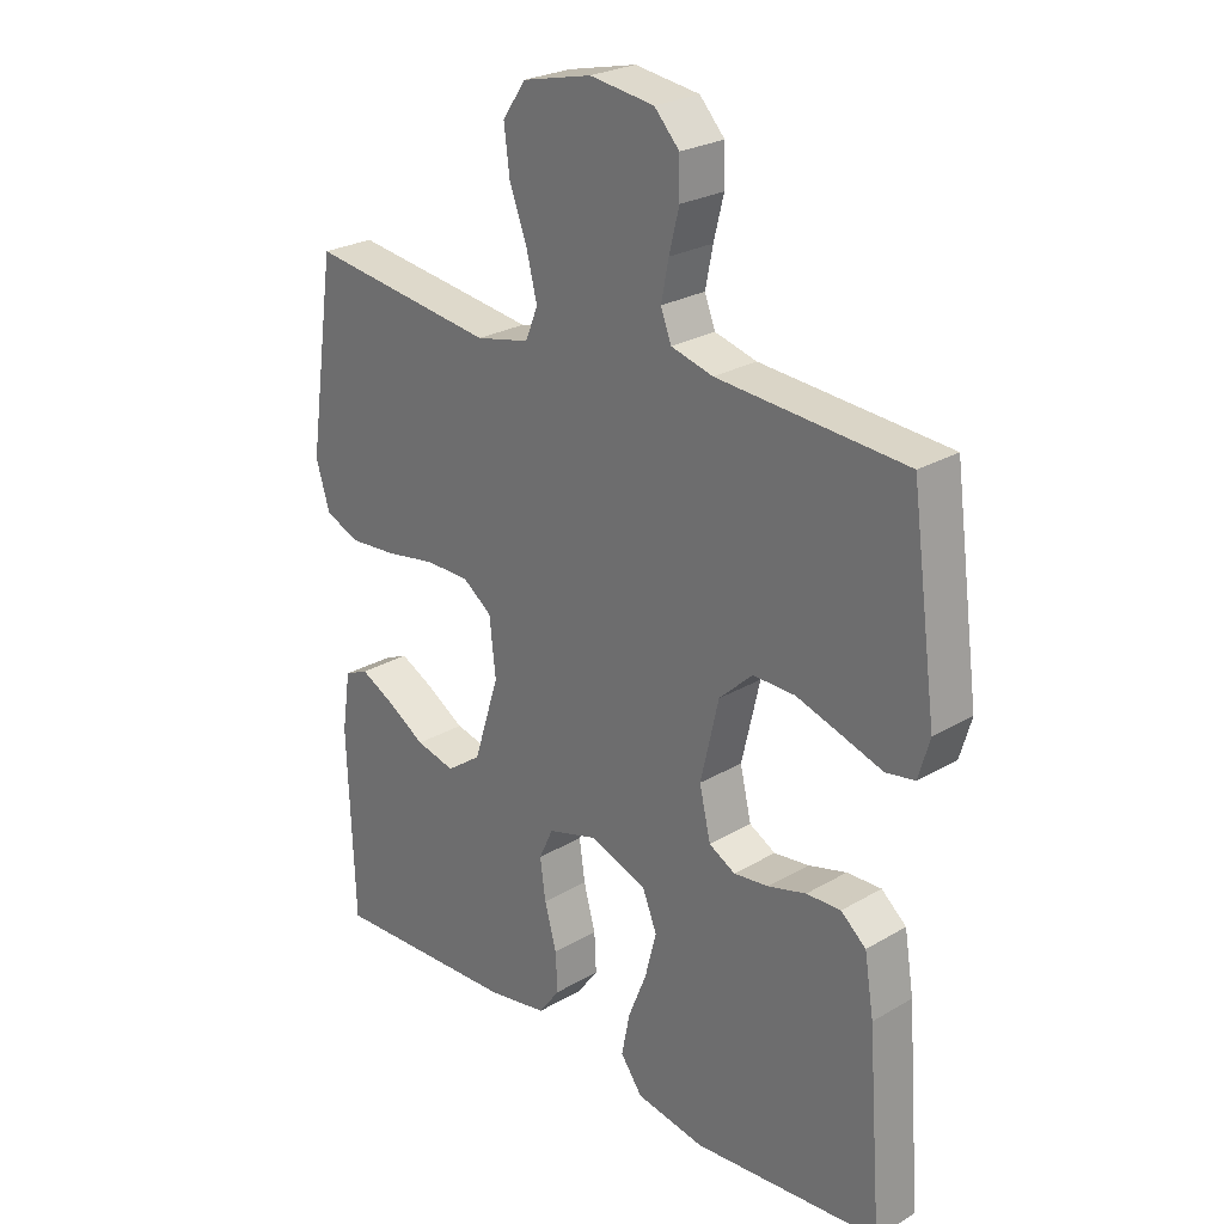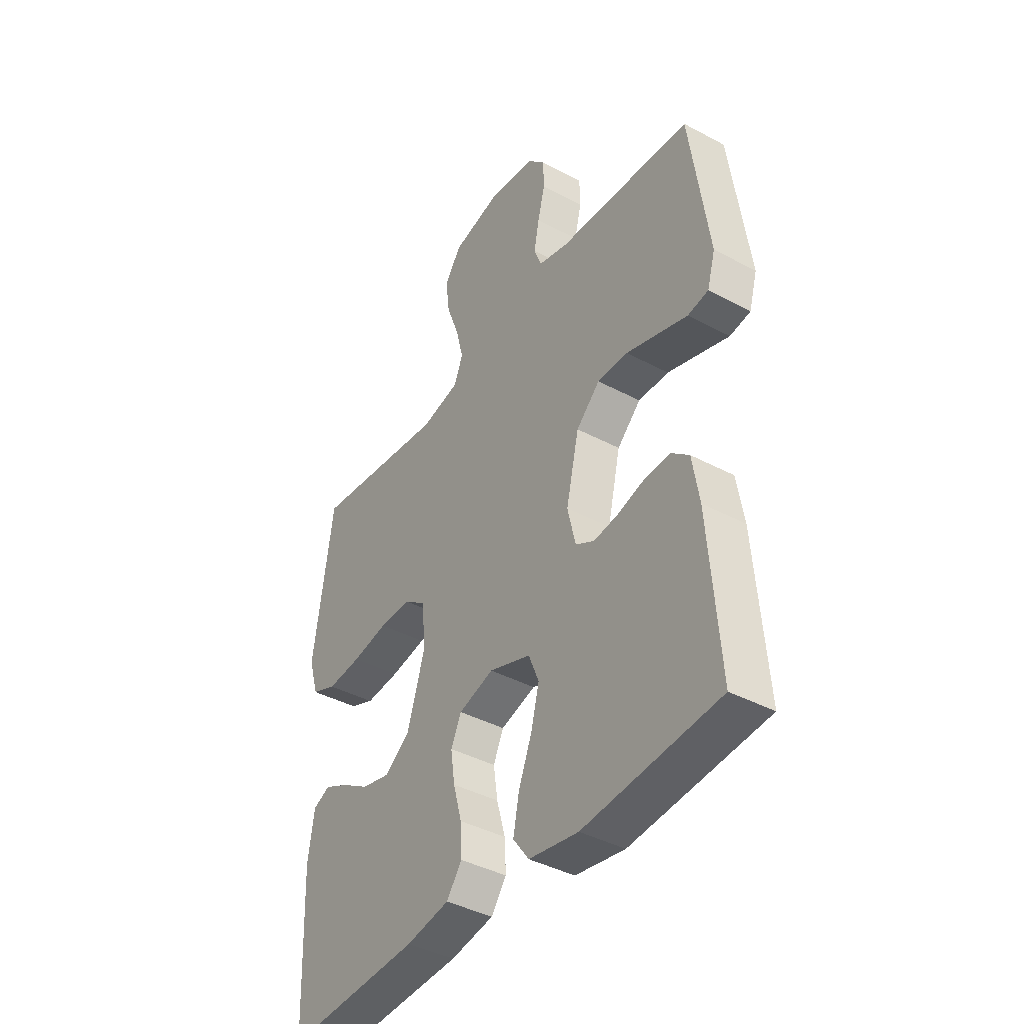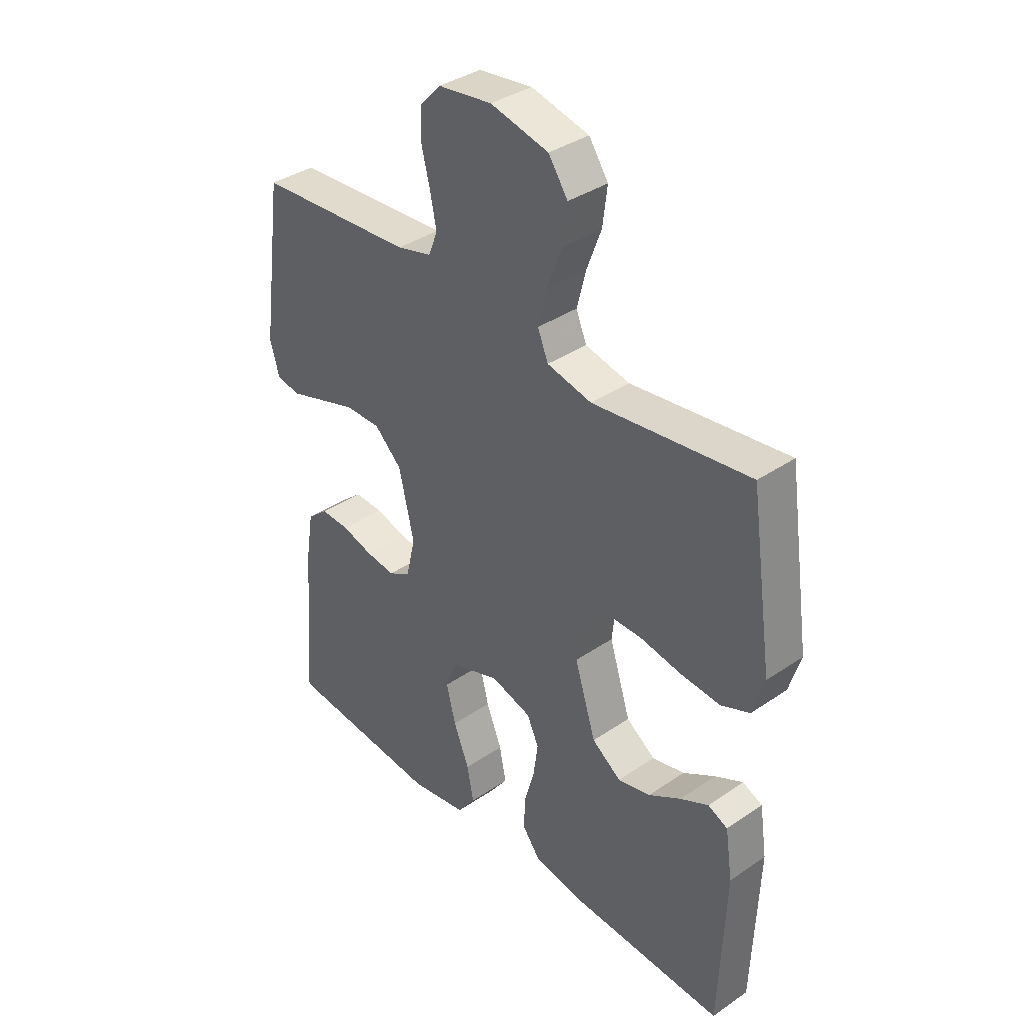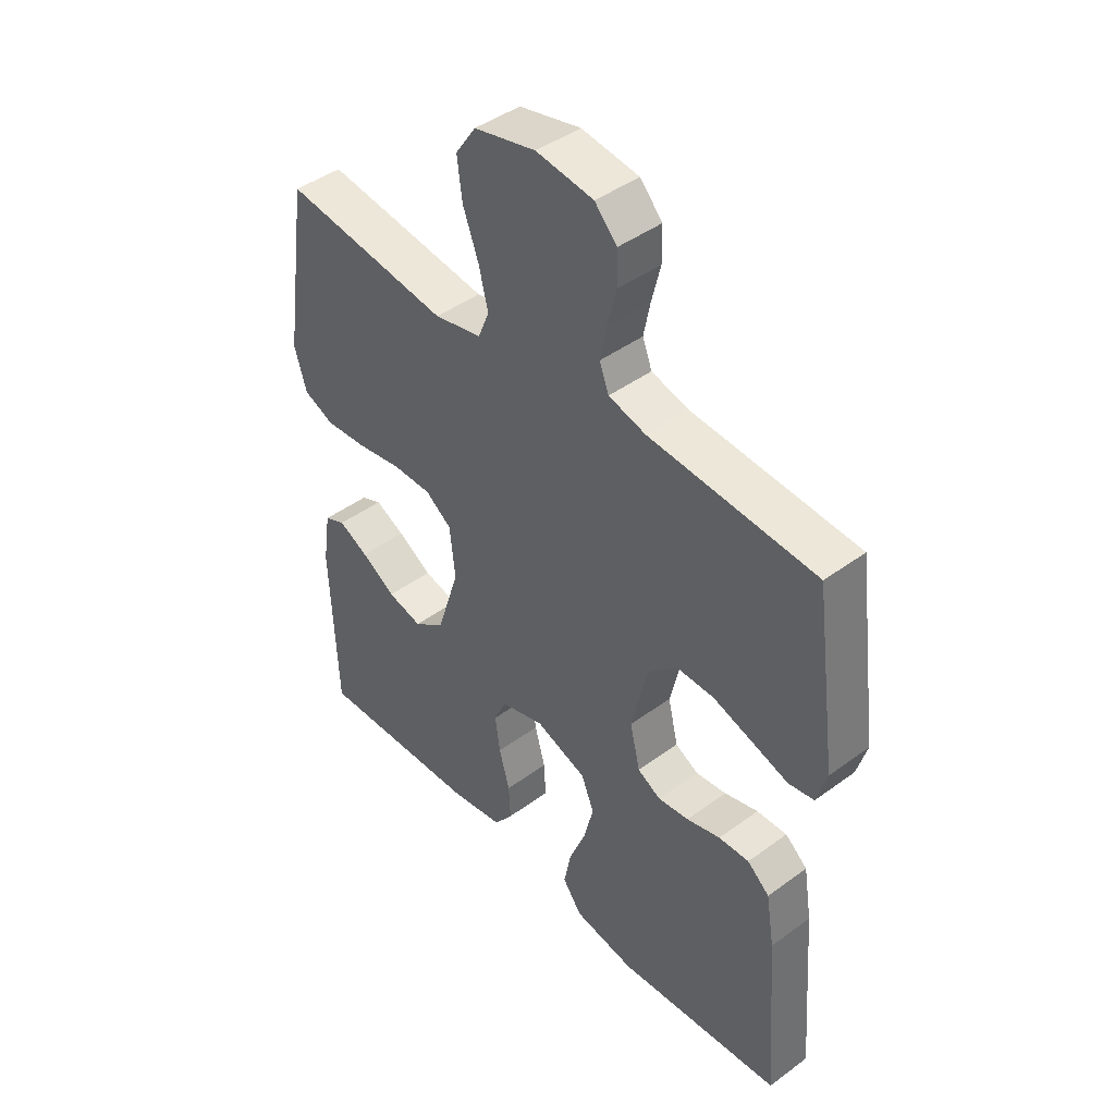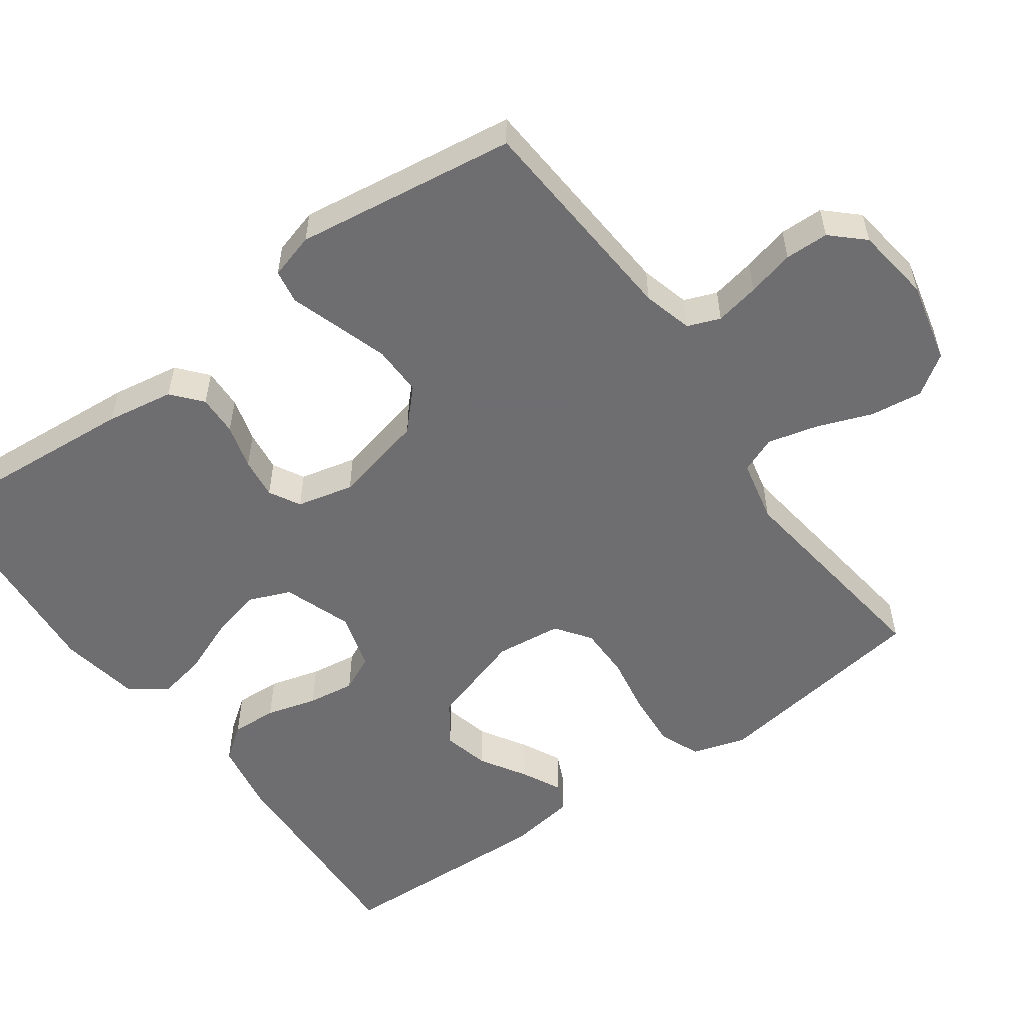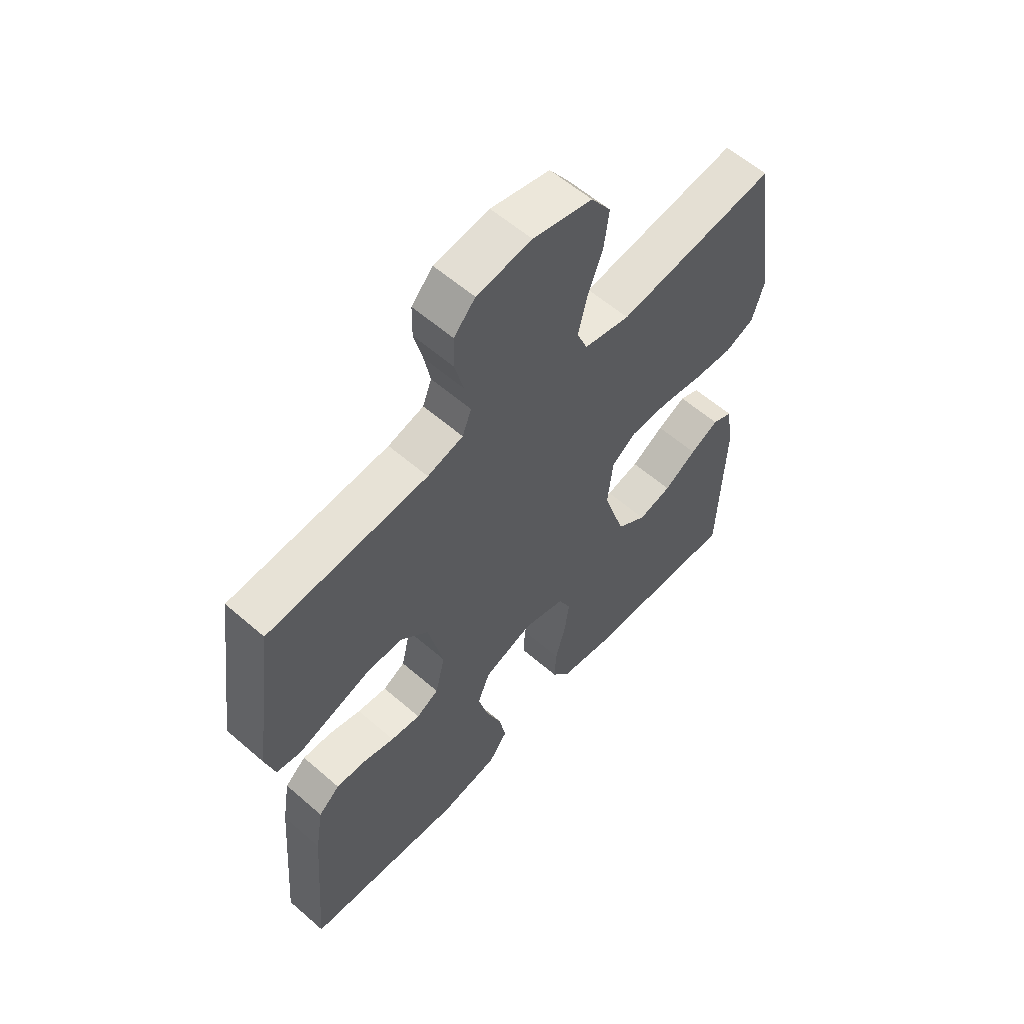
<metadata>
{"format":"obj","ext":"obj","renderer":"f3d","projection":"perspective","resolution":1024,"background":"white","views":[{"elev":25.6,"azim":-133.2,"up":"+Z"},{"elev":-40.8,"azim":-123.2,"up":"+Z"},{"elev":37.2,"azim":48.7,"up":"+Z"},{"elev":43.9,"azim":-130.8,"up":"+Z"},{"elev":-54.4,"azim":-54.3,"up":"+Y"},{"elev":58.6,"azim":-48.1,"up":"+Z"}]}
</metadata>
<code>
v 0.5 0.07 -0.5
v 0.2 0.07 -0.487
v 0.104 0.07 -0.47
v 0.07 0.07 -0.424
v 0.073 0.07 -0.362
v 0.092 0.07 -0.293
v 0.101 0.07 -0.229
v 0.078 0.07 -0.18
v 0 0.07 -0.157
v -0.093 0.07 -0.19
v -0.116 0.07 -0.247
v -0.098 0.07 -0.318
v -0.068 0.07 -0.393
v -0.055 0.07 -0.459
v -0.09 0.07 -0.507
v -0.2 0.07 -0.526
v -0.5 0.07 -0.5
v -0.477 0.07 -0.2
v -0.462 0.07 -0.108
v -0.422 0.07 -0.074
v -0.367 0.07 -0.076
v -0.306 0.07 -0.093
v -0.25 0.07 -0.1
v -0.208 0.07 -0.077
v -0.19 0.07 0
v -0.219 0.07 0.125
v -0.272 0.07 0.175
v -0.34 0.07 0.174
v -0.412 0.07 0.151
v -0.477 0.07 0.13
v -0.523 0.07 0.138
v -0.541 0.07 0.2
v -0.5 0.07 0.5
v -0.2 0.07 0.521
v -0.133 0.07 0.539
v -0.116 0.07 0.583
v -0.128 0.07 0.643
v -0.144 0.07 0.707
v -0.143 0.07 0.766
v -0.103 0.07 0.809
v 0 0.07 0.823
v 0.111 0.07 0.797
v 0.148 0.07 0.743
v 0.139 0.07 0.672
v 0.111 0.07 0.597
v 0.094 0.07 0.529
v 0.114 0.07 0.48
v 0.2 0.07 0.461
v 0.5 0.07 0.5
v 0.544 0.07 0.2
v 0.522 0.07 0.127
v 0.467 0.07 0.104
v 0.391 0.07 0.11
v 0.311 0.07 0.124
v 0.24 0.07 0.124
v 0.193 0.07 0.09
v 0.183 0.07 0
v 0.224 0.07 -0.13
v 0.28 0.07 -0.17
v 0.343 0.07 -0.155
v 0.405 0.07 -0.117
v 0.459 0.07 -0.09
v 0.497 0.07 -0.107
v 0.511 0.07 -0.2
v 0.5 0 -0.5
v 0.2 0 -0.487
v 0.104 0 -0.47
v 0.07 0 -0.424
v 0.073 0 -0.362
v 0.092 0 -0.293
v 0.101 0 -0.229
v 0.078 0 -0.18
v 0 0 -0.157
v -0.093 0 -0.19
v -0.116 0 -0.247
v -0.098 0 -0.318
v -0.068 0 -0.393
v -0.055 0 -0.459
v -0.09 0 -0.507
v -0.2 0 -0.526
v -0.5 0 -0.5
v -0.477 0 -0.2
v -0.462 0 -0.108
v -0.422 0 -0.074
v -0.367 0 -0.076
v -0.306 0 -0.093
v -0.25 0 -0.1
v -0.208 0 -0.077
v -0.19 0 0
v -0.219 0 0.125
v -0.272 0 0.175
v -0.34 0 0.174
v -0.412 0 0.151
v -0.477 0 0.13
v -0.523 0 0.138
v -0.541 0 0.2
v -0.5 0 0.5
v -0.2 0 0.521
v -0.133 0 0.539
v -0.116 0 0.583
v -0.128 0 0.643
v -0.144 0 0.707
v -0.143 0 0.766
v -0.103 0 0.809
v 0 0 0.823
v 0.111 0 0.797
v 0.148 0 0.743
v 0.139 0 0.672
v 0.111 0 0.597
v 0.094 0 0.529
v 0.114 0 0.48
v 0.2 0 0.461
v 0.5 0 0.5
v 0.544 0 0.2
v 0.522 0 0.127
v 0.467 0 0.104
v 0.391 0 0.11
v 0.311 0 0.124
v 0.24 0 0.124
v 0.193 0 0.09
v 0.183 0 0
v 0.224 0 -0.13
v 0.28 0 -0.17
v 0.343 0 -0.155
v 0.405 0 -0.117
v 0.459 0 -0.09
v 0.497 0 -0.107
v 0.511 0 -0.2
f 3 4 5
f 2 3 5
f 1 2 5
f 64 1 5
f 63 64 5
f 62 63 5
f 61 62 5
f 60 61 5
f 59 60 5 6
f 58 59 6 7
f 57 58 7 8
f 56 57 8 9
f 52 53 54
f 51 52 54
f 50 51 54
f 49 50 54
f 48 49 54
f 47 48 54 55
f 46 47 55 56
f 43 44 45
f 42 43 45
f 41 42 45
f 40 41 45
f 39 40 45
f 38 39 45
f 37 38 45
f 36 37 45 46
f 56 9 10
f 46 56 10
f 36 46 10
f 35 36 10
f 32 33 34
f 31 32 34
f 30 31 34
f 29 30 34
f 28 29 34 35
f 20 21 22
f 19 20 22
f 18 19 22
f 17 18 22
f 16 17 22
f 15 16 22
f 14 15 22
f 13 14 22
f 12 13 22
f 11 12 22 23
f 10 11 23 24
f 27 28 35
f 26 27 35
f 25 26 35 10
f 10 24 25
f 69 68 67
f 69 67 66
f 69 66 65
f 69 65 128
f 69 128 127
f 69 127 126
f 69 126 125
f 69 125 124
f 70 69 124 123
f 71 70 123 122
f 72 71 122 121
f 73 72 121 120
f 118 117 116
f 118 116 115
f 118 115 114
f 118 114 113
f 118 113 112
f 119 118 112 111
f 120 119 111 110
f 109 108 107
f 109 107 106
f 109 106 105
f 109 105 104
f 109 104 103
f 109 103 102
f 109 102 101
f 110 109 101 100
f 74 73 120
f 74 120 110
f 74 110 100
f 74 100 99
f 98 97 96
f 98 96 95
f 98 95 94
f 98 94 93
f 99 98 93 92
f 86 85 84
f 86 84 83
f 86 83 82
f 86 82 81
f 86 81 80
f 86 80 79
f 86 79 78
f 86 78 77
f 86 77 76
f 87 86 76 75
f 88 87 75 74
f 99 92 91
f 99 91 90
f 74 99 90 89
f 89 88 74
f 1 65 66 2
f 2 66 67 3
f 3 67 68 4
f 4 68 69 5
f 5 69 70 6
f 6 70 71 7
f 7 71 72 8
f 8 72 73 9
f 9 73 74 10
f 10 74 75 11
f 11 75 76 12
f 12 76 77 13
f 13 77 78 14
f 14 78 79 15
f 15 79 80 16
f 16 80 81 17
f 17 81 82 18
f 18 82 83 19
f 19 83 84 20
f 20 84 85 21
f 21 85 86 22
f 22 86 87 23
f 23 87 88 24
f 24 88 89 25
f 25 89 90 26
f 26 90 91 27
f 27 91 92 28
f 28 92 93 29
f 29 93 94 30
f 30 94 95 31
f 31 95 96 32
f 32 96 97 33
f 33 97 98 34
f 34 98 99 35
f 35 99 100 36
f 36 100 101 37
f 37 101 102 38
f 38 102 103 39
f 39 103 104 40
f 40 104 105 41
f 41 105 106 42
f 42 106 107 43
f 43 107 108 44
f 44 108 109 45
f 45 109 110 46
f 46 110 111 47
f 47 111 112 48
f 48 112 113 49
f 49 113 114 50
f 50 114 115 51
f 51 115 116 52
f 52 116 117 53
f 53 117 118 54
f 54 118 119 55
f 55 119 120 56
f 56 120 121 57
f 57 121 122 58
f 58 122 123 59
f 59 123 124 60
f 60 124 125 61
f 61 125 126 62
f 62 126 127 63
f 63 127 128 64
f 64 128 65 1

</code>
